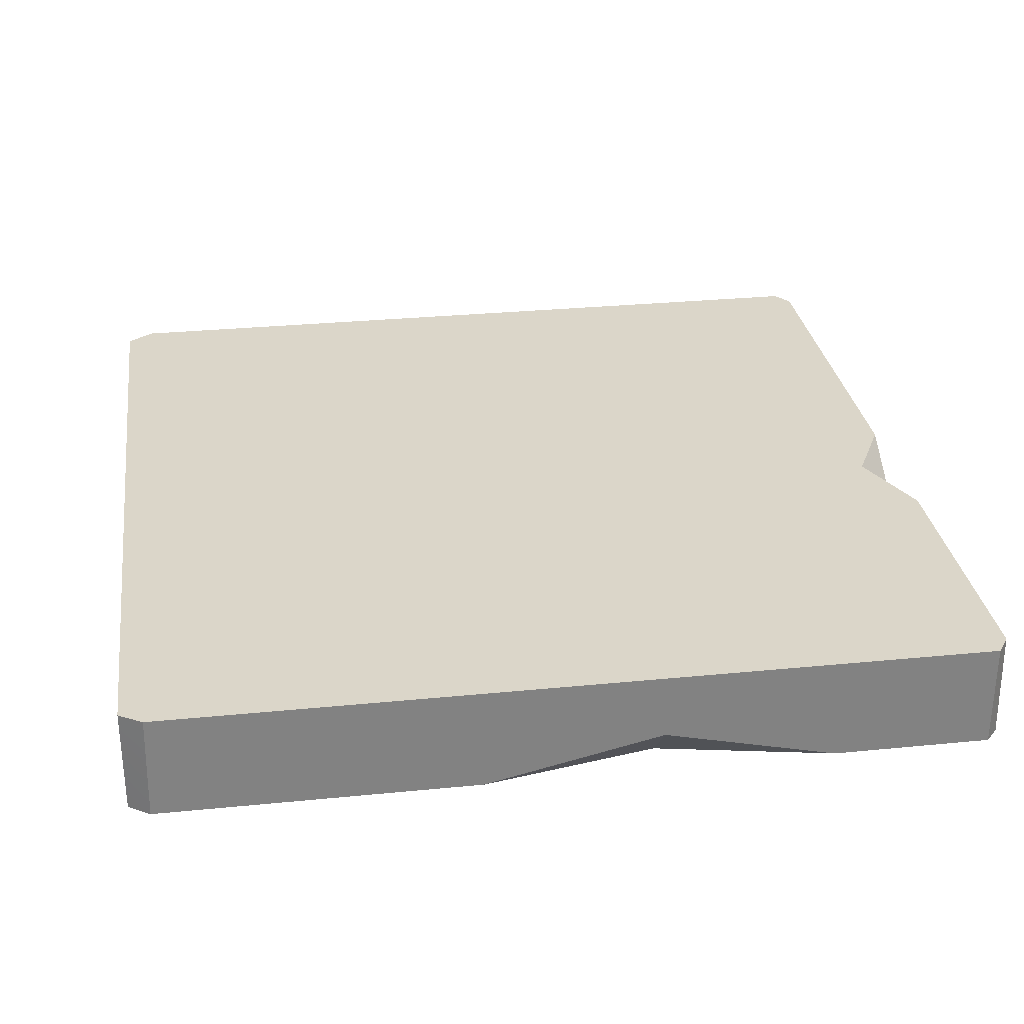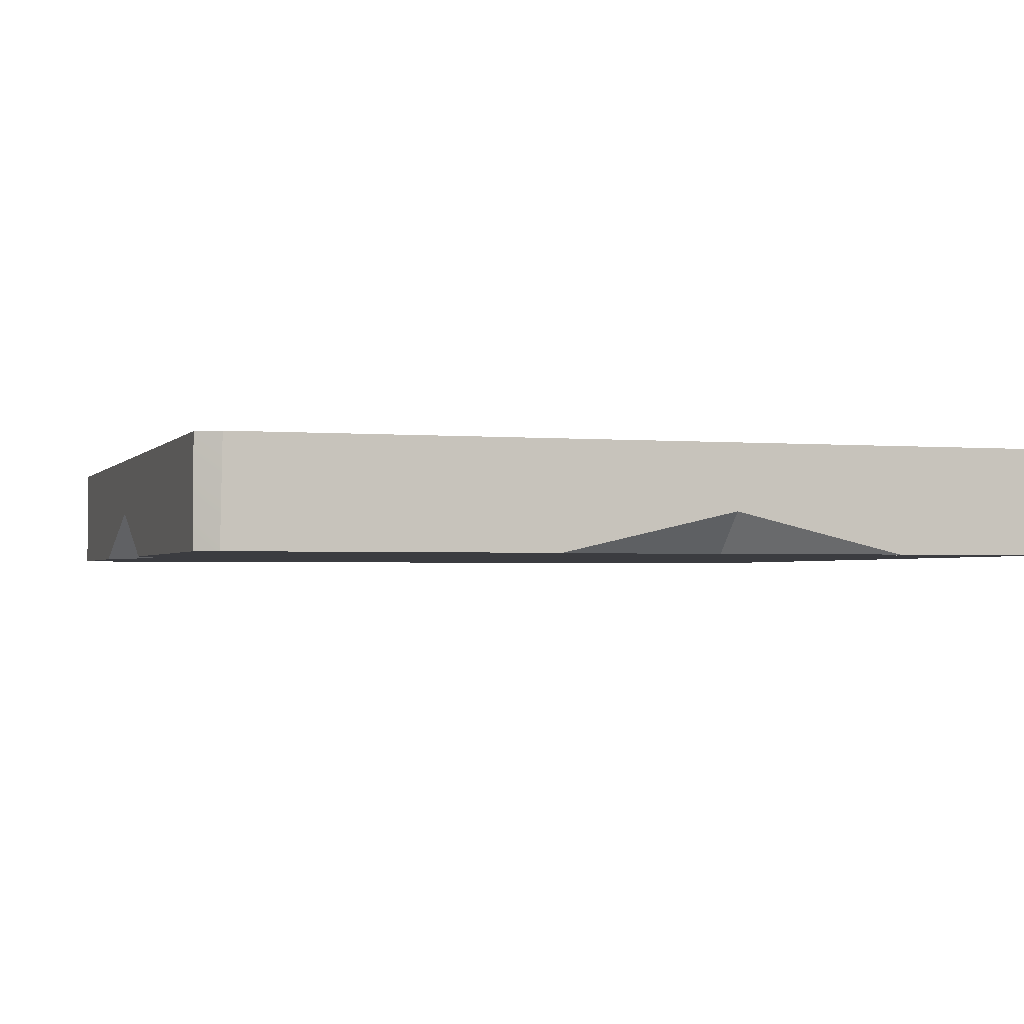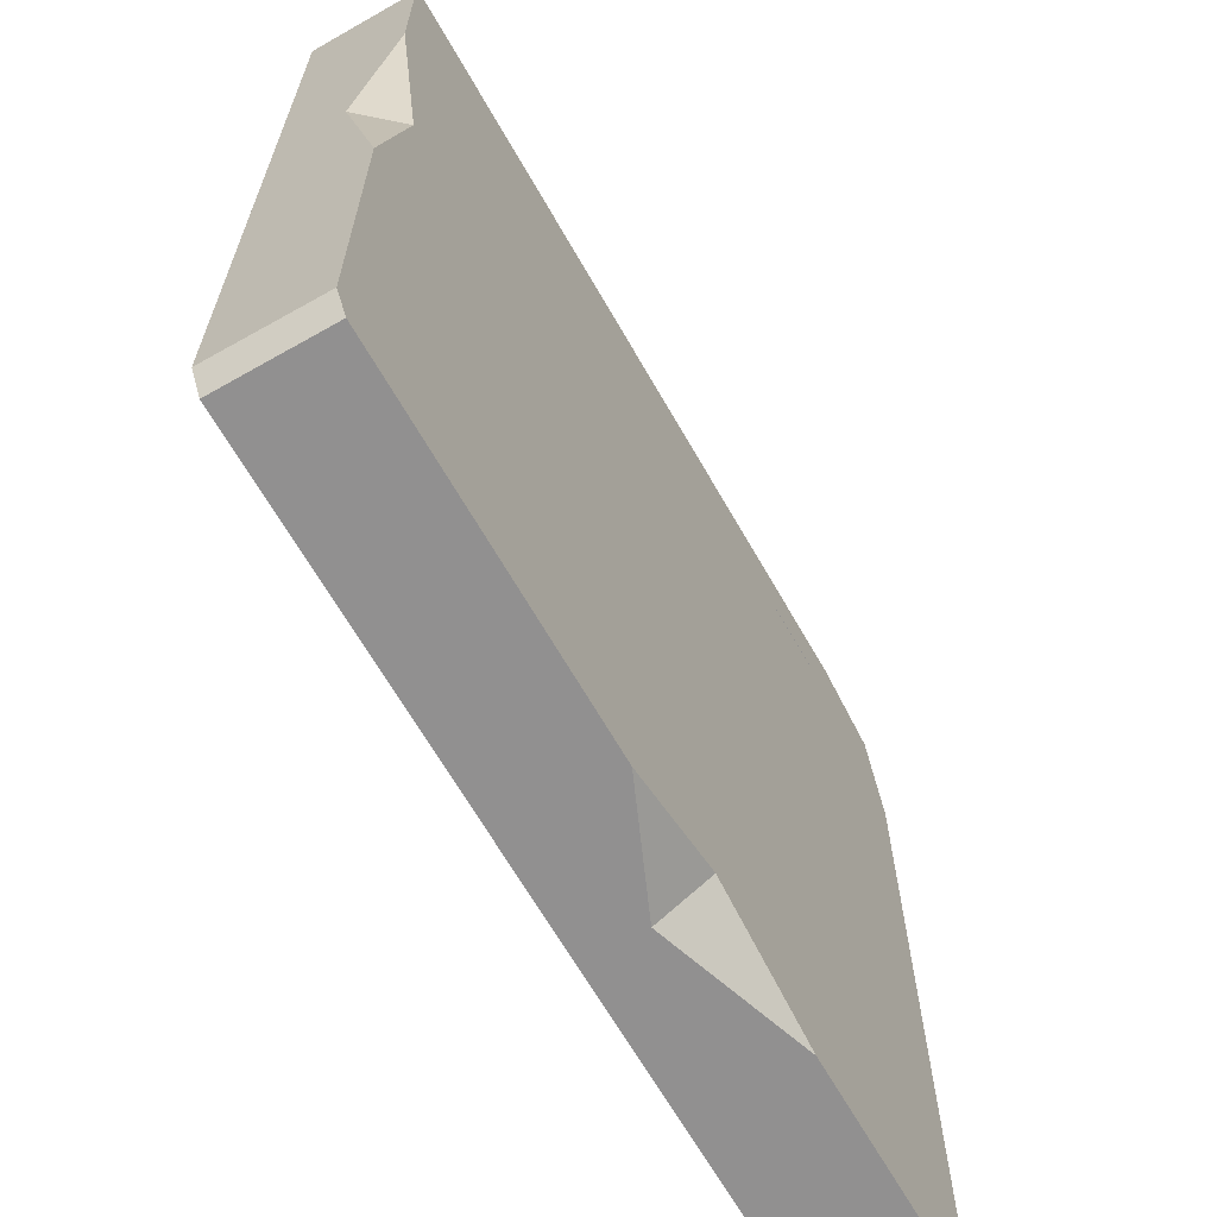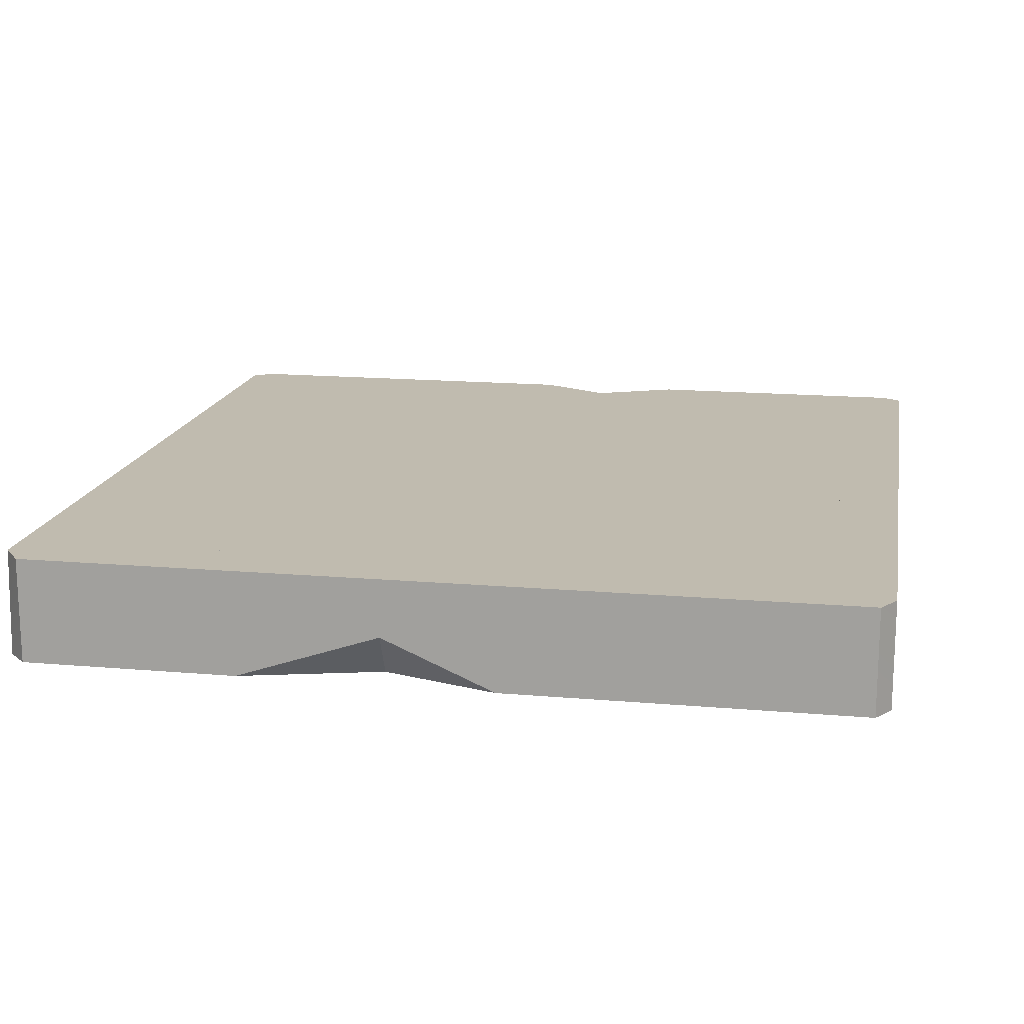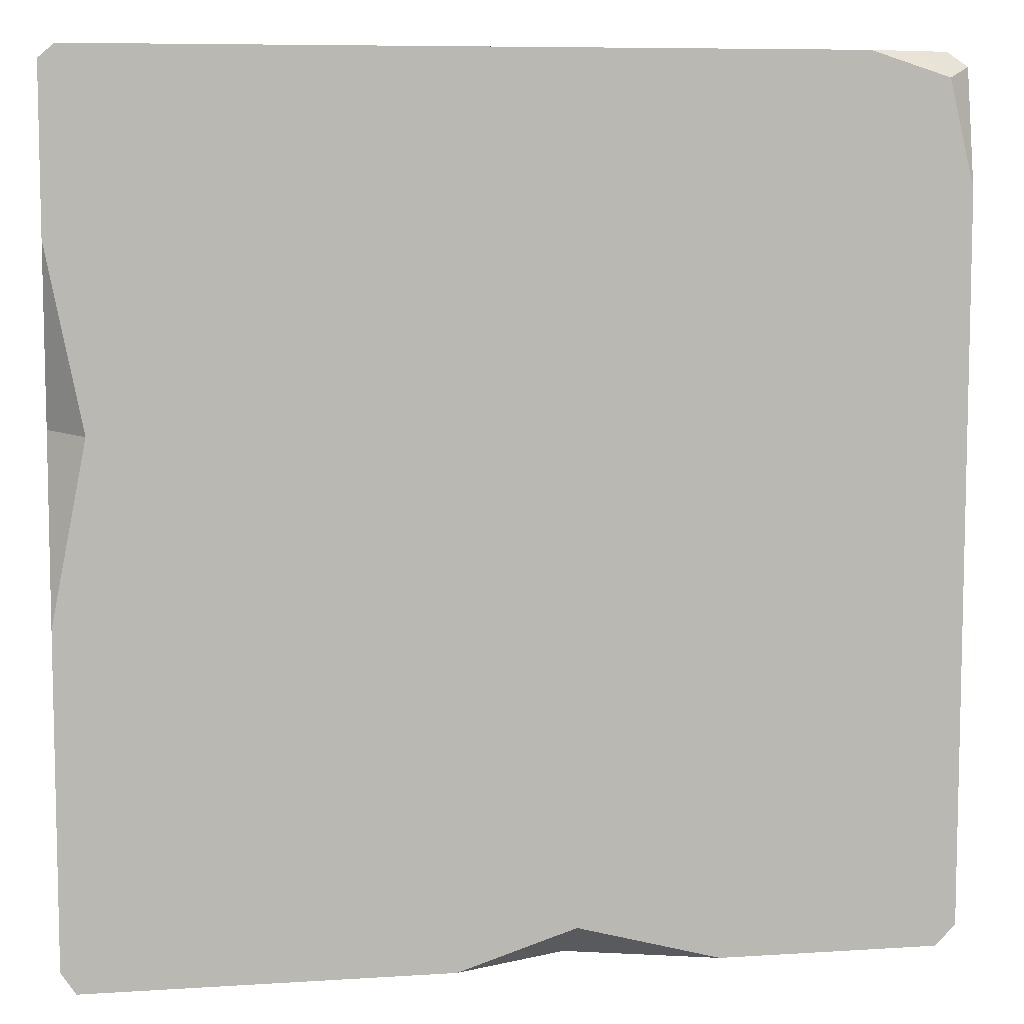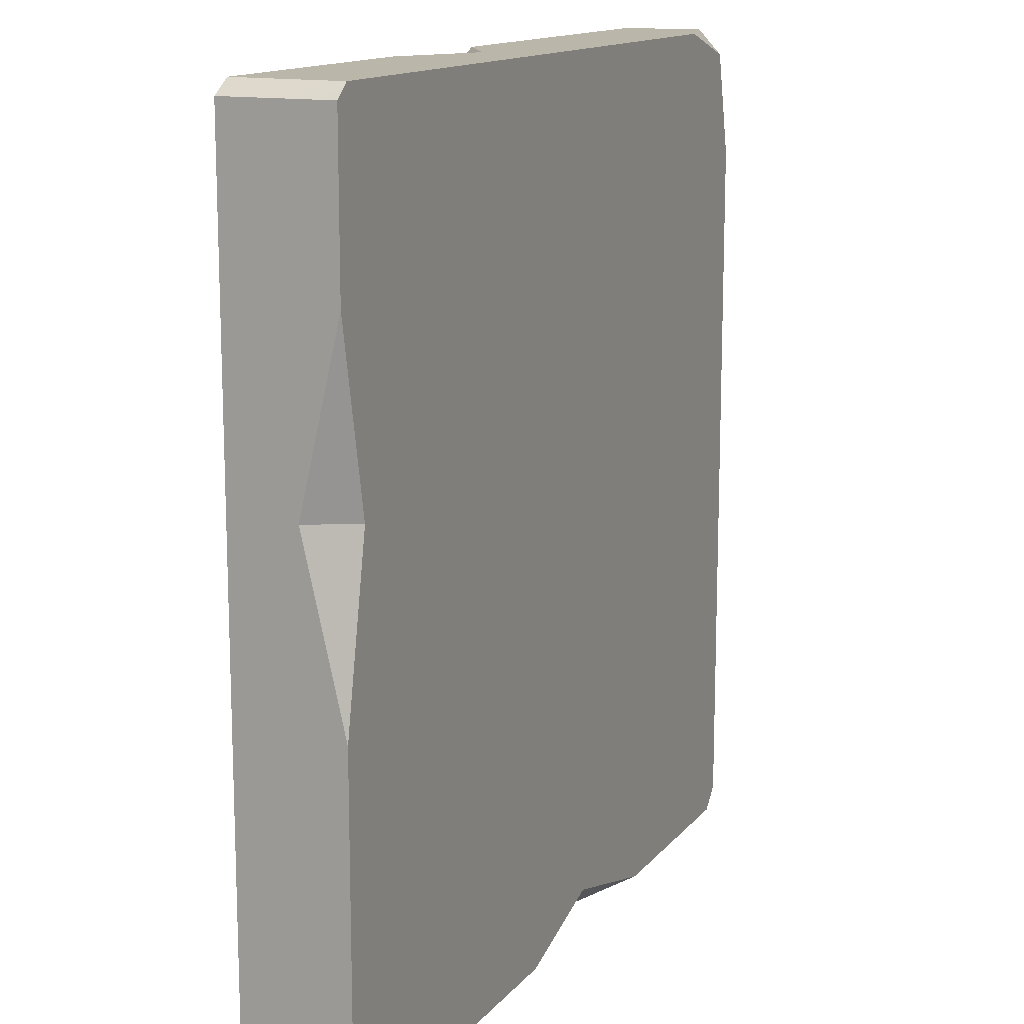
<metadata>
{"format":"obj","ext":"obj","renderer":"f3d","projection":"perspective","resolution":1024,"background":"white","views":[{"elev":29.7,"azim":81.7,"up":"+Z"},{"elev":-2.0,"azim":72.1,"up":"+Z"},{"elev":-65.8,"azim":119.7,"up":"+Y"},{"elev":16.0,"azim":10.3,"up":"+Z"},{"elev":7.8,"azim":169.8,"up":"+Y"},{"elev":13.8,"azim":114.5,"up":"+Y"}]}
</metadata>
<code>
v 50 -50 -7.21
v -50 -50 -7.21
v 50 50 -7.21
v -50 50 -7.21
v 50 50 7.21
v -50 50 7.21
v 50 -50 7.21
v -50 -50 7.21
v 58.38 56.59 -7.21
v -55.64 58.38 -3.832
v -55.64 58.38 7.21
v 58.38 56.59 7.21
v 56.44 -58.38 7.21
v -55.71 -58.38 7.21
v -55.71 -58.38 -7.21
v 56.44 -58.38 -7.21
v -44.48 58.38 -7.21
v -55.03 55.03 -7.21
v -58.38 41.02 -7.21
v 8.45 -58.38 -7.21
v -26.23 -58.38 -7.21
v -7.246 -53.3 -7.21
v -6.702 -58.38 -0.6637
v 58.38 35.23 -7.21
v 58.38 -12.21 -7.21
v 53.73 11.41 -7.21
v 58.38 11.84 -1.725
v 58.38 -55.2 7.21
v 58.38 -55.47 -7.21
v 56.32 58.38 -7.21
v 55.72 58.38 7.21
v -58.38 56.49 -4.198
v -58.38 56.49 7.21
v -58.38 -55.56 -7.21
v -58.38 -54.73 7.21
v -3.611 58.38 7.21
v 17.86 58.38 7.21
v 5.94 58.38 1.27
v 6.319 53.3 7.21
f 1 2 3
f 3 2 4
f 3 4 5
f 5 4 6
f 5 6 7
f 7 6 8
f 7 8 1
f 1 8 2
f 2 8 4
f 4 8 6
f 7 1 5
f 5 1 3
f 3 4 5
f 5 4 6
f 7 8 1
f 1 8 2
f 2 8 4
f 4 8 6
f 7 1 5
f 5 1 3
f 9 30 12
f 12 30 31
f 13 20 16
f 28 29 25
f 17 18 10
f 31 5 12
f 8 14 7
f 7 14 13
f 20 1 16
f 33 6 11
f 18 19 32
f 24 3 9
f 28 7 13
f 17 4 18
f 34 2 15
f 32 33 10
f 10 33 11
f 21 14 15
f 22 1 20
f 2 21 15
f 20 23 22
f 2 22 21
f 23 14 21
f 22 23 21
f 13 23 20
f 13 14 23
f 2 1 22
f 26 3 24
f 1 25 29
f 24 12 27
f 12 28 27
f 28 25 27
f 12 24 9
f 1 3 26
f 1 26 25
f 24 27 26
f 26 27 25
f 16 29 13
f 13 29 28
f 1 29 16
f 7 28 5
f 5 28 12
f 36 10 11
f 3 30 9
f 37 5 31
f 34 35 19
f 33 32 35
f 35 32 19
f 8 6 35
f 35 6 33
f 18 32 10
f 15 14 34
f 34 14 35
f 4 19 18
f 6 36 11
f 36 39 38
f 31 30 37
f 38 10 36
f 37 30 38
f 30 17 38
f 38 17 10
f 39 5 37
f 6 39 36
f 6 5 39
f 38 39 37
f 4 17 3
f 3 17 30
f 4 2 19
f 19 2 34
f 8 35 14
f 3 4 5
f 5 4 6
f 7 8 1
f 1 8 2
f 2 8 4
f 4 8 6
f 7 1 5
f 5 1 3

</code>
